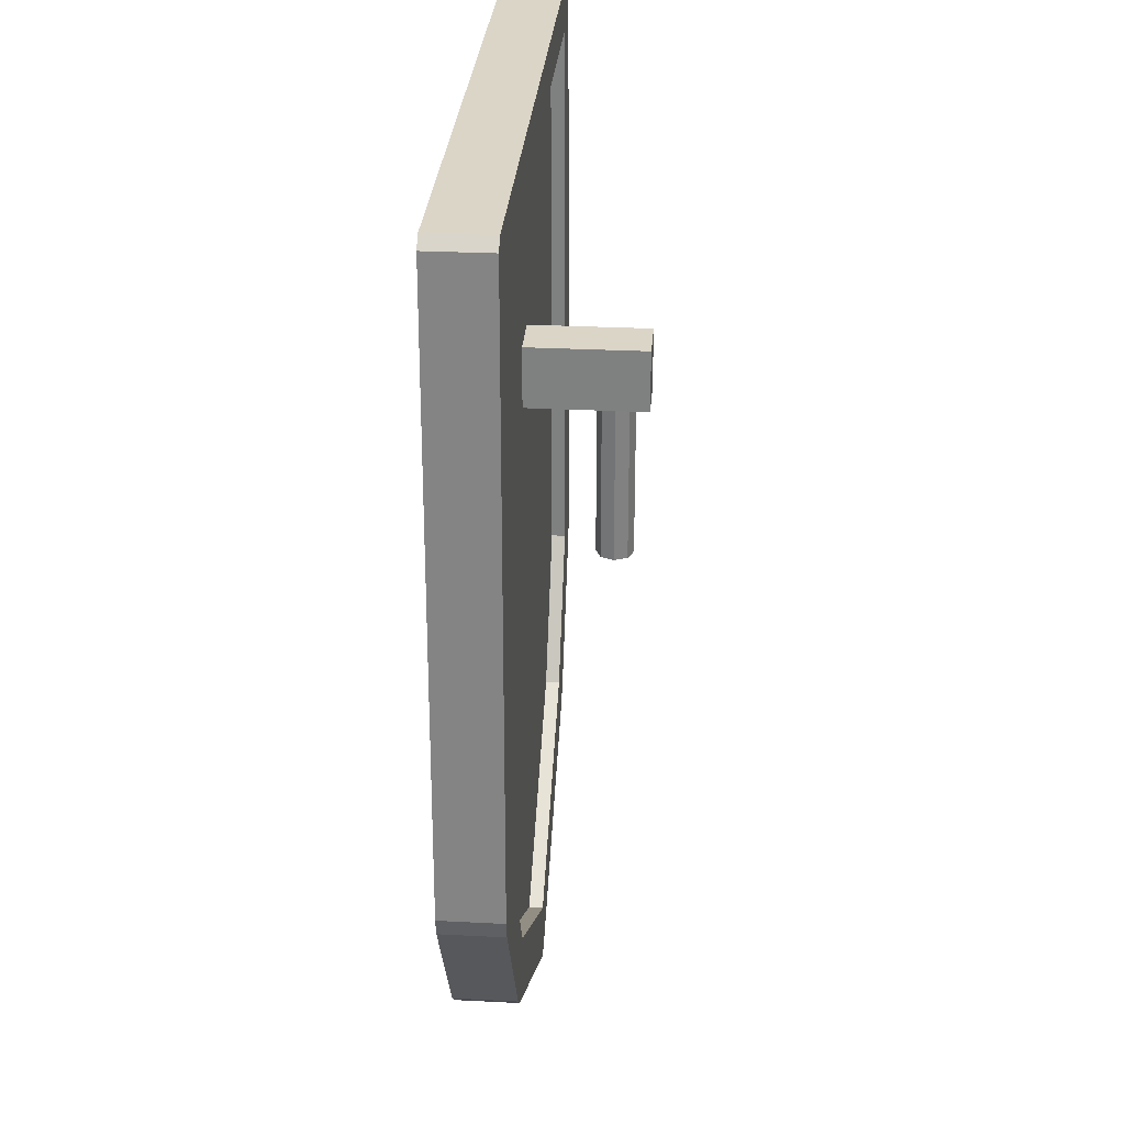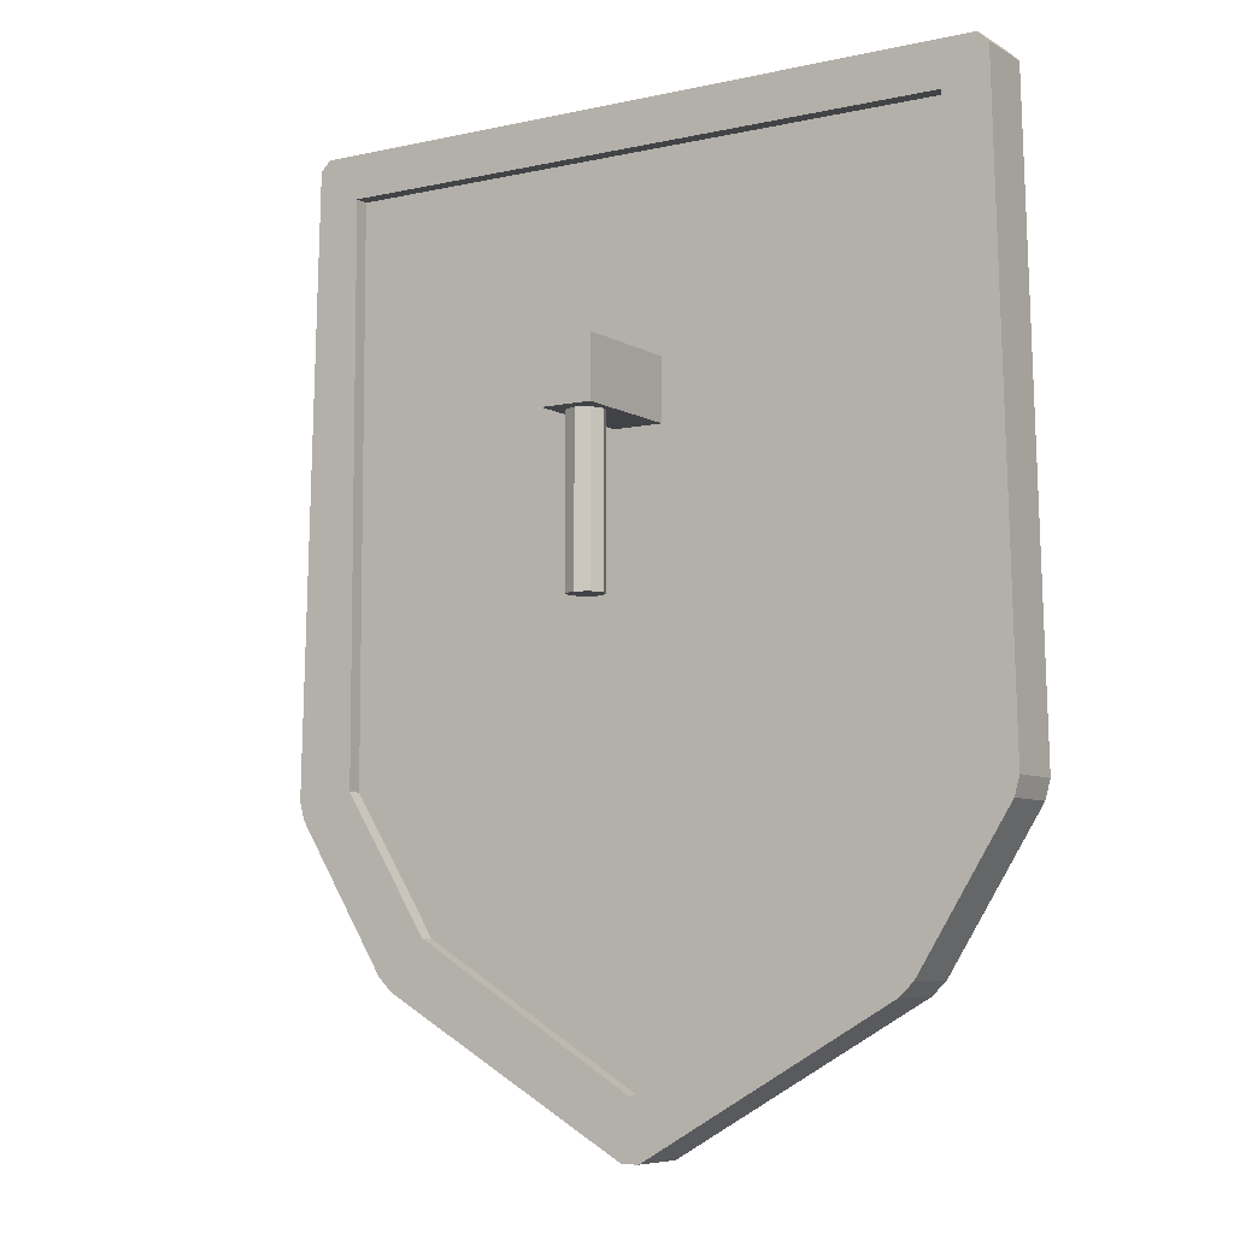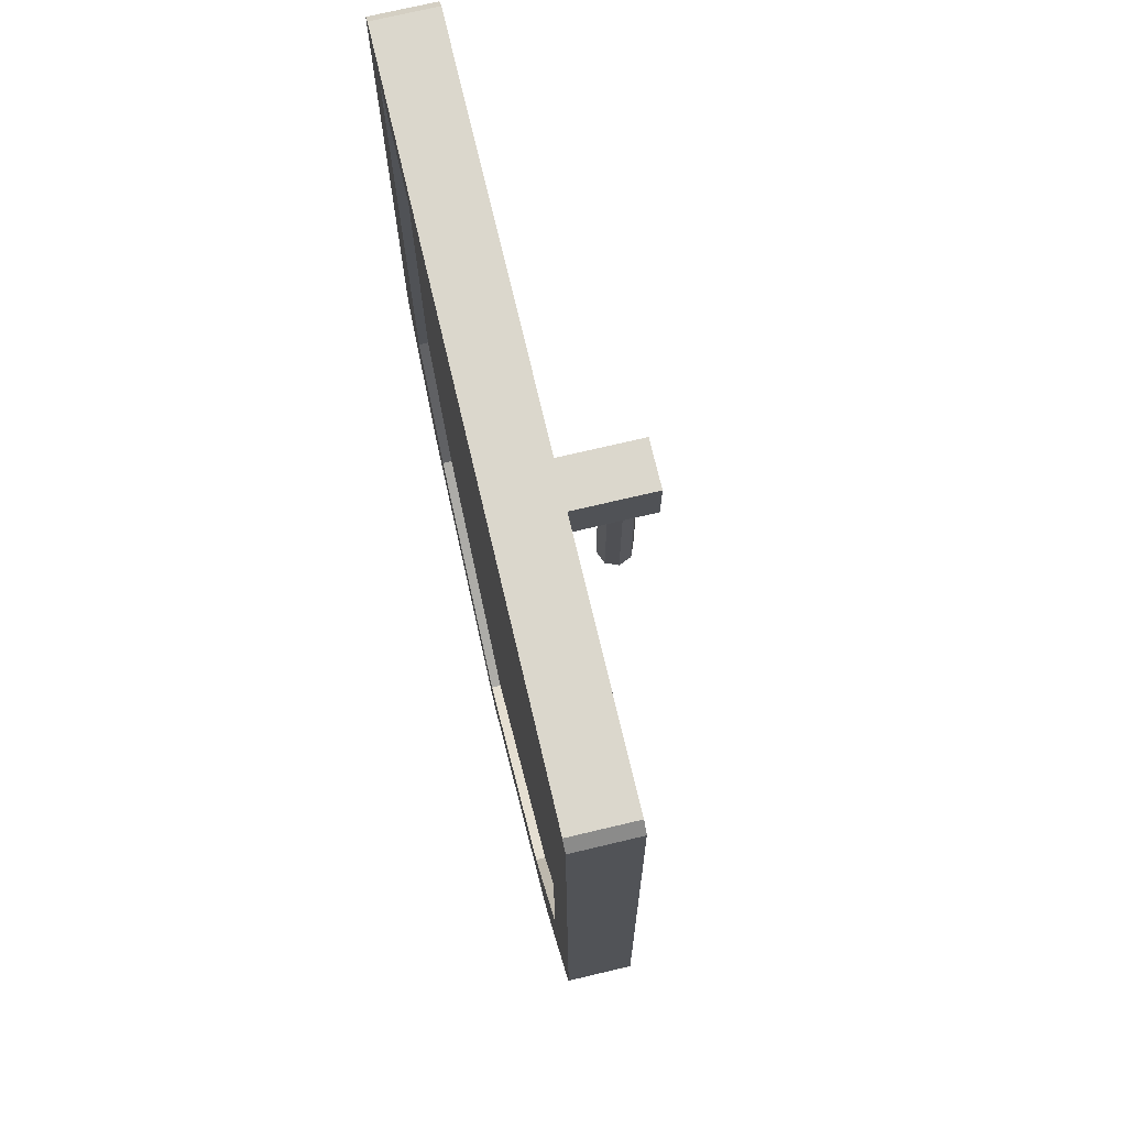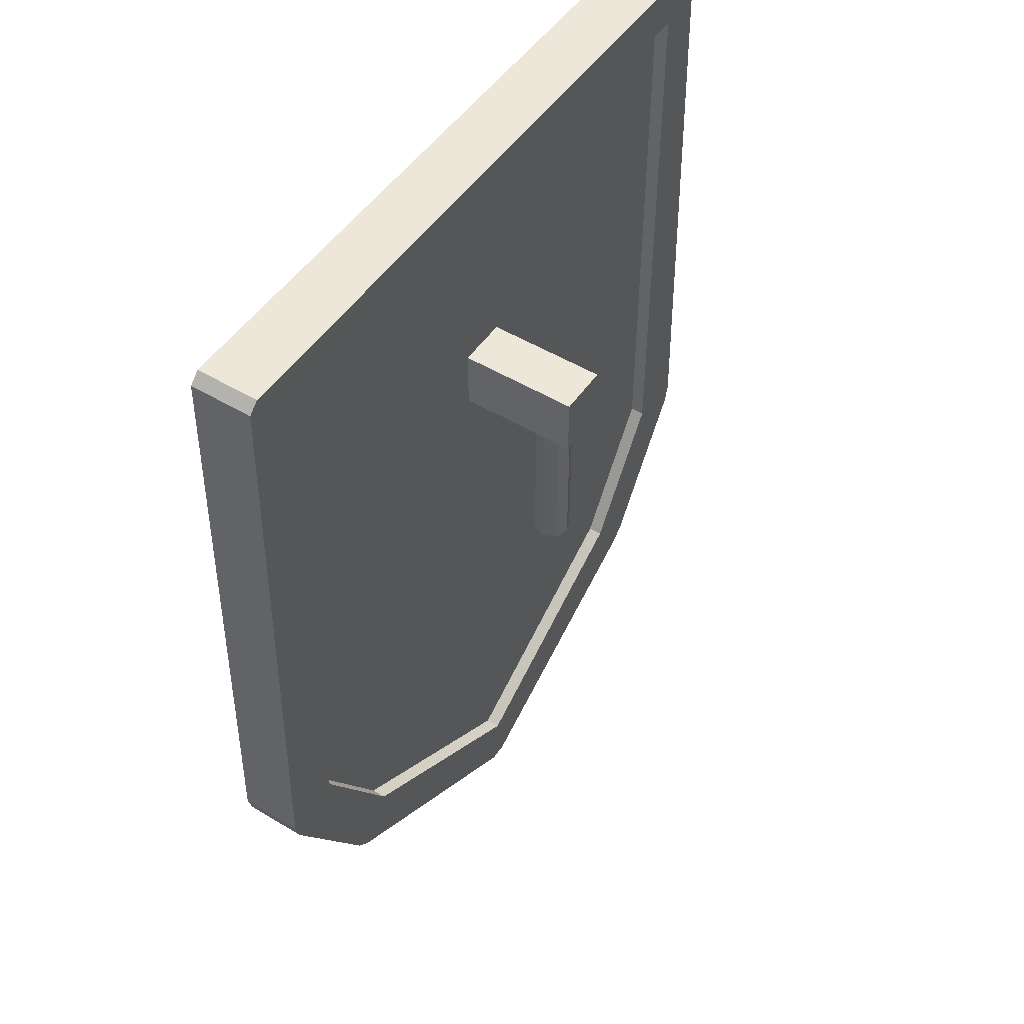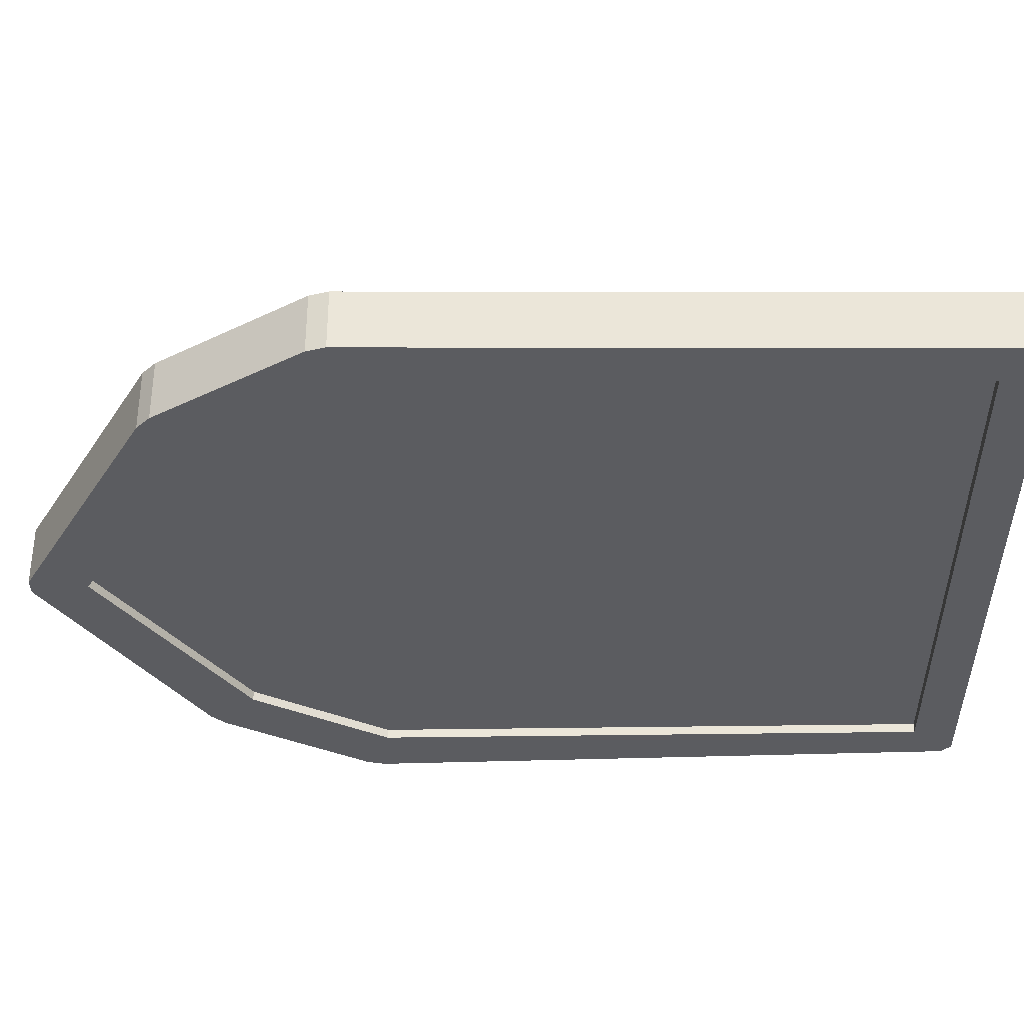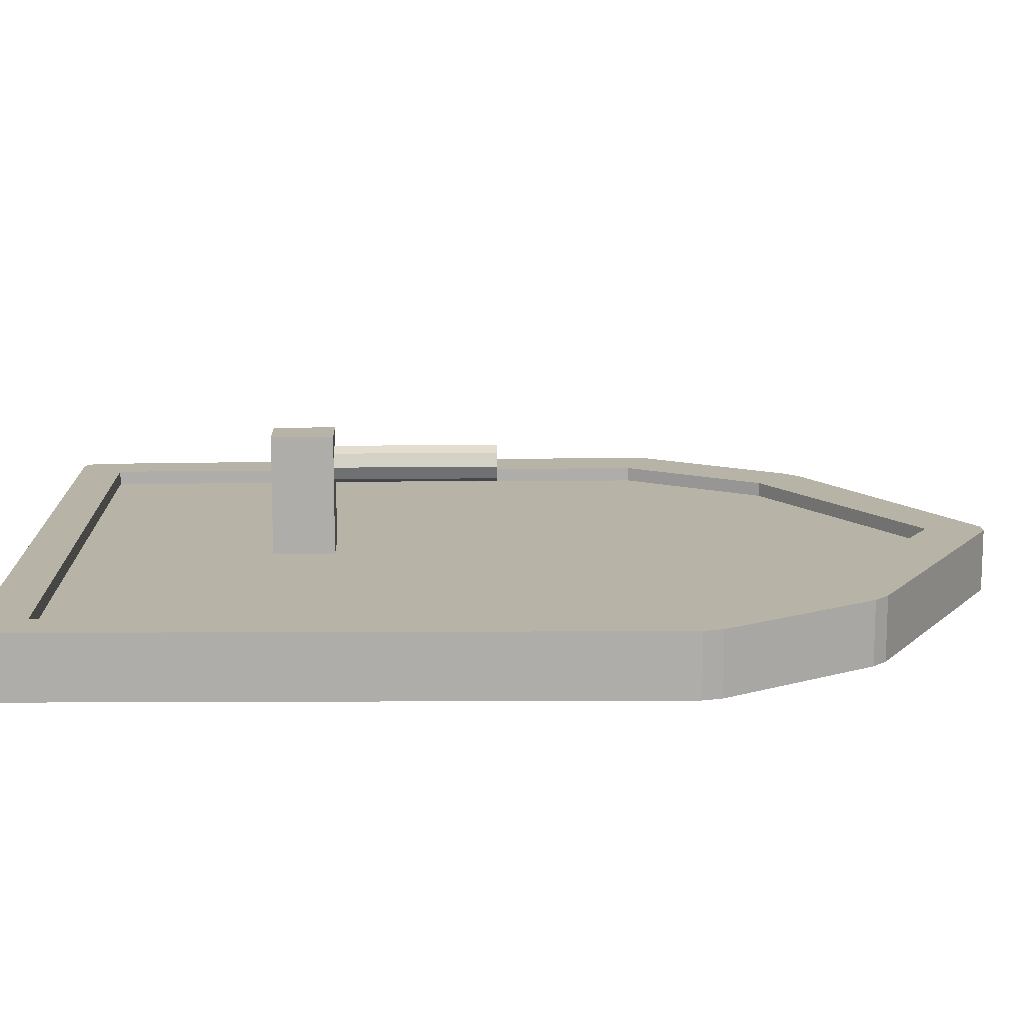
<metadata>
{"format":"obj","ext":"obj","renderer":"f3d","projection":"perspective","resolution":1024,"background":"white","views":[{"elev":29.5,"azim":-85.7,"up":"+Y"},{"elev":-7.1,"azim":32.5,"up":"+Y"},{"elev":73.1,"azim":-103.3,"up":"+Y"},{"elev":50.2,"azim":-56.5,"up":"+Y"},{"elev":-34.5,"azim":91.3,"up":"+Z"},{"elev":12.8,"azim":-92.0,"up":"+Z"}]}
</metadata>
<code>
o Cube
v 0.2973 0.3028 -0.1199
v 0.2973 -0.2443 -0.1199
v 0.2973 0.3028 -0.07017
v 0.2973 -0.2443 -0.07017
v -0.2973 0.3028 -0.1199
v -0.2973 -0.2443 -0.1199
v -0.2973 0.3028 -0.07017
v -0.2973 -0.2443 -0.07017
v 0 -0.5062 -0.1199
v 0 -0.5062 -0.07017
v -0.215 -0.3752 -0.1199
v -0.215 -0.3752 -0.07017
v 0.215 -0.3752 -0.07017
v 0.215 -0.3752 -0.1199
v -0.215 -0.3752 -0.1291
v 0.2973 0.3028 -0.1291
v 0.2973 -0.2443 -0.1291
v -0.2973 0.3028 -0.1291
v -0.2973 -0.2443 -0.1291
v 0 -0.5062 -0.1291
v 0.215 -0.3752 -0.1291
v -0.2973 -0.2443 -0.08381
v -0.2973 0.3028 -0.08381
v 0.2973 0.3028 -0.08381
v 0.2973 -0.2443 -0.08381
v -0.215 -0.3752 -0.08381
v 0 -0.5062 -0.08381
v 0.215 -0.3752 -0.08381
v -0.3543 -0.2511 -0.1199
v -0.3494 -0.269 -0.1199
v -0.3543 -0.2511 -0.07017
v -0.3494 -0.269 -0.07017
v -0.3452 -0.2581 -0.07017
v 0.3397 0.3352 -0.1199
v 0.3298 0.3449 -0.1199
v 0.3494 -0.269 -0.1199
v 0.3543 -0.2511 -0.1199
v -0.3298 0.3449 -0.07017
v -0.3397 0.3352 -0.07017
v -0.3326 0.3381 -0.07017
v 0.3397 0.3352 -0.07017
v 0.3298 0.3449 -0.07017
v 0.3326 0.3381 -0.07017
v 0.3494 -0.269 -0.07017
v 0.3543 -0.2511 -0.07017
v 0.3452 -0.2581 -0.07017
v -0.3298 0.3449 -0.1199
v -0.3397 0.3352 -0.1199
v -0.008374 -0.5609 -0.1199
v 0.008374 -0.5609 -0.1199
v -0.008374 -0.5609 -0.07017
v 0.008374 -0.5609 -0.07017
v 0 -0.556 -0.07017
v -0.2484 -0.4225 -0.1199
v -0.2619 -0.4094 -0.1199
v -0.2619 -0.4094 -0.07017
v -0.2484 -0.4225 -0.07017
v -0.25 -0.4107 -0.07017
v 0.2484 -0.4225 -0.1199
v 0.2619 -0.4094 -0.1199
v 0.2484 -0.4225 -0.07017
v 0.2619 -0.4094 -0.07017
v 0.25 -0.4107 -0.07017
v -0.2484 -0.4225 -0.1291
v -0.2619 -0.4094 -0.1291
v -0.25 -0.4107 -0.1291
v 0.008374 -0.5609 -0.1291
v -0.008374 -0.5609 -0.1291
v 0 -0.556 -0.1291
v -0.3397 0.3352 -0.1291
v -0.3298 0.3449 -0.1291
v -0.3326 0.3381 -0.1291
v -0.3494 -0.269 -0.1291
v -0.3543 -0.2511 -0.1291
v -0.3452 -0.2581 -0.1291
v 0.3298 0.3449 -0.1291
v 0.3397 0.3352 -0.1291
v 0.3326 0.3381 -0.1291
v 0.3543 -0.2511 -0.1291
v 0.3494 -0.269 -0.1291
v 0.3452 -0.2581 -0.1291
v 0.2619 -0.4094 -0.1291
v 0.2484 -0.4225 -0.1291
v 0.25 -0.4107 -0.1291
v 0.02415 0.06027 -0.08811
v 0.02415 0.1186 -0.08811
v 0.02415 0.06027 0.02845
v 0.02415 0.1186 0.02845
v -0.02415 0.06027 -0.08811
v -0.02415 0.1186 -0.08811
v -0.02415 0.06027 0.02845
v -0.02415 0.1186 0.02845
v -0 -0.09365 -0.01976
v -0 0.06385 -0.01976
v 0.01237 -0.09365 -0.01464
v 0.01237 0.06385 -0.01464
v 0.0175 -0.09365 -0.002261
v 0.0175 0.06385 -0.002261
v 0.01237 -0.09365 0.01011
v 0.01237 0.06385 0.01011
v -0 -0.09365 0.01524
v -0 0.06385 0.01524
v -0.01237 -0.09365 0.01011
v -0.01237 0.06385 0.01011
v -0.0175 -0.09365 -0.002261
v -0.0175 0.06385 -0.002261
v -0.01237 -0.09365 -0.01464
v -0.01237 0.06385 -0.01464
f 54 51 57
f 3 25 4
f 37 77 34
f 4 45 43
f 14 20 9
f 5 2 6
f 7 39 33
f 11 14 9
f 7 24 3
f 4 28 13
f 2 11 6
f 61 50 59
f 13 62 46
f 35 71 47
f 48 74 29
f 54 68 49
f 47 42 35
f 50 83 59
f 60 80 36
f 30 65 55
f 12 57 53
f 15 65 75
f 9 15 11
f 6 18 5
f 34 45 37
f 8 32 58
f 10 52 63
f 18 71 78
f 21 83 69
f 16 77 81
f 17 80 84
f 20 68 66
f 19 74 72
f 2 21 14
f 1 17 2
f 3 42 40
f 11 19 6
f 5 16 1
f 39 29 31
f 44 60 36
f 24 22 25
f 28 26 27
f 22 28 25
f 13 27 10
f 10 26 12
f 8 23 7
f 12 22 8
f 31 32 33
f 38 39 40
f 41 42 43
f 44 45 46
f 51 52 53
f 56 57 58
f 61 62 63
f 64 65 66
f 67 68 69
f 70 71 72
f 73 74 75
f 76 77 78
f 79 80 81
f 82 83 84
f 65 54 55
f 32 29 30
f 42 34 35
f 47 39 38
f 36 45 44
f 50 51 49
f 59 62 61
f 57 55 54
f 35 77 76
f 80 37 36
f 50 68 67
f 71 48 47
f 30 74 73
f 60 83 82
f 30 56 32
f 86 87 85
f 88 91 87
f 92 89 91
f 90 85 89
f 91 85 87
f 88 90 92
f 94 95 93
f 96 97 95
f 98 99 97
f 100 101 99
f 102 103 101
f 104 105 103
f 106 102 98
f 106 107 105
f 108 93 107
f 99 103 107
f 54 49 51
f 3 24 25
f 37 79 77
f 43 3 4
f 4 46 45
f 45 41 43
f 14 21 20
f 5 1 2
f 33 8 7
f 7 40 39
f 39 31 33
f 7 23 24
f 4 25 28
f 2 14 11
f 61 52 50
f 46 4 13
f 13 63 62
f 62 44 46
f 35 76 71
f 48 70 74
f 54 64 68
f 47 38 42
f 50 67 83
f 60 82 80
f 30 73 65
f 53 10 12
f 12 58 57
f 57 51 53
f 75 19 15
f 15 66 65
f 65 73 75
f 9 20 15
f 6 19 18
f 34 41 45
f 58 12 8
f 8 33 32
f 32 56 58
f 63 13 10
f 10 53 52
f 52 61 63
f 78 16 18
f 18 72 71
f 71 76 78
f 69 20 21
f 21 84 83
f 83 67 69
f 81 17 16
f 16 78 77
f 77 79 81
f 84 21 17
f 17 81 80
f 80 82 84
f 66 15 20
f 20 69 68
f 68 64 66
f 72 18 19
f 19 75 74
f 74 70 72
f 2 17 21
f 1 16 17
f 40 7 3
f 3 43 42
f 42 38 40
f 11 15 19
f 5 18 16
f 39 48 29
f 44 62 60
f 24 23 22
f 22 26 28
f 13 28 27
f 10 27 26
f 8 22 23
f 12 26 22
f 65 64 54
f 32 31 29
f 42 41 34
f 47 48 39
f 36 37 45
f 50 52 51
f 59 60 62
f 57 56 55
f 35 34 77
f 80 79 37
f 50 49 68
f 71 70 48
f 30 29 74
f 60 59 83
f 30 55 56
f 86 88 87
f 88 92 91
f 92 90 89
f 90 86 85
f 91 89 85
f 88 86 90
f 94 96 95
f 96 98 97
f 98 100 99
f 100 102 101
f 102 104 103
f 104 106 105
f 98 96 94
f 94 108 106
f 106 104 102
f 102 100 98
f 98 94 106
f 106 108 107
f 108 94 93
f 107 93 95
f 95 97 99
f 99 101 103
f 103 105 107
f 107 95 99

</code>
